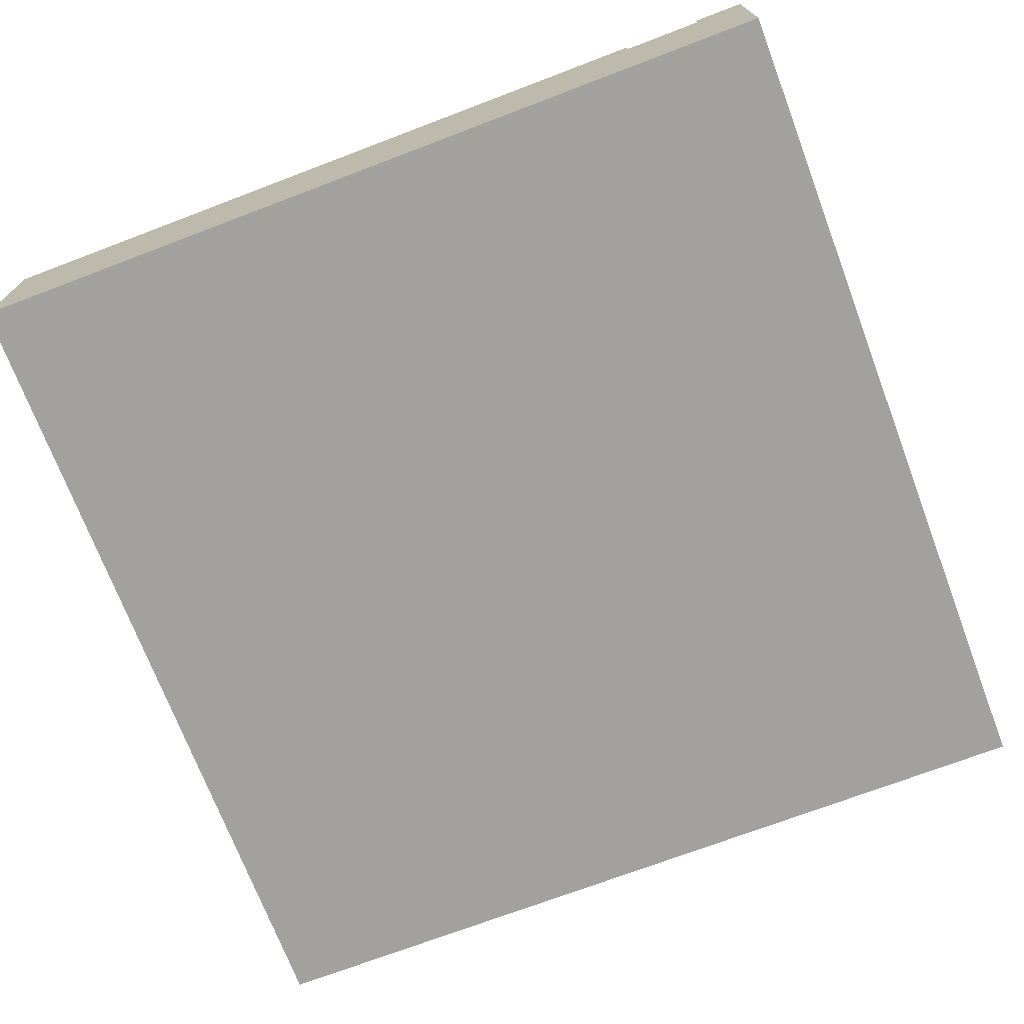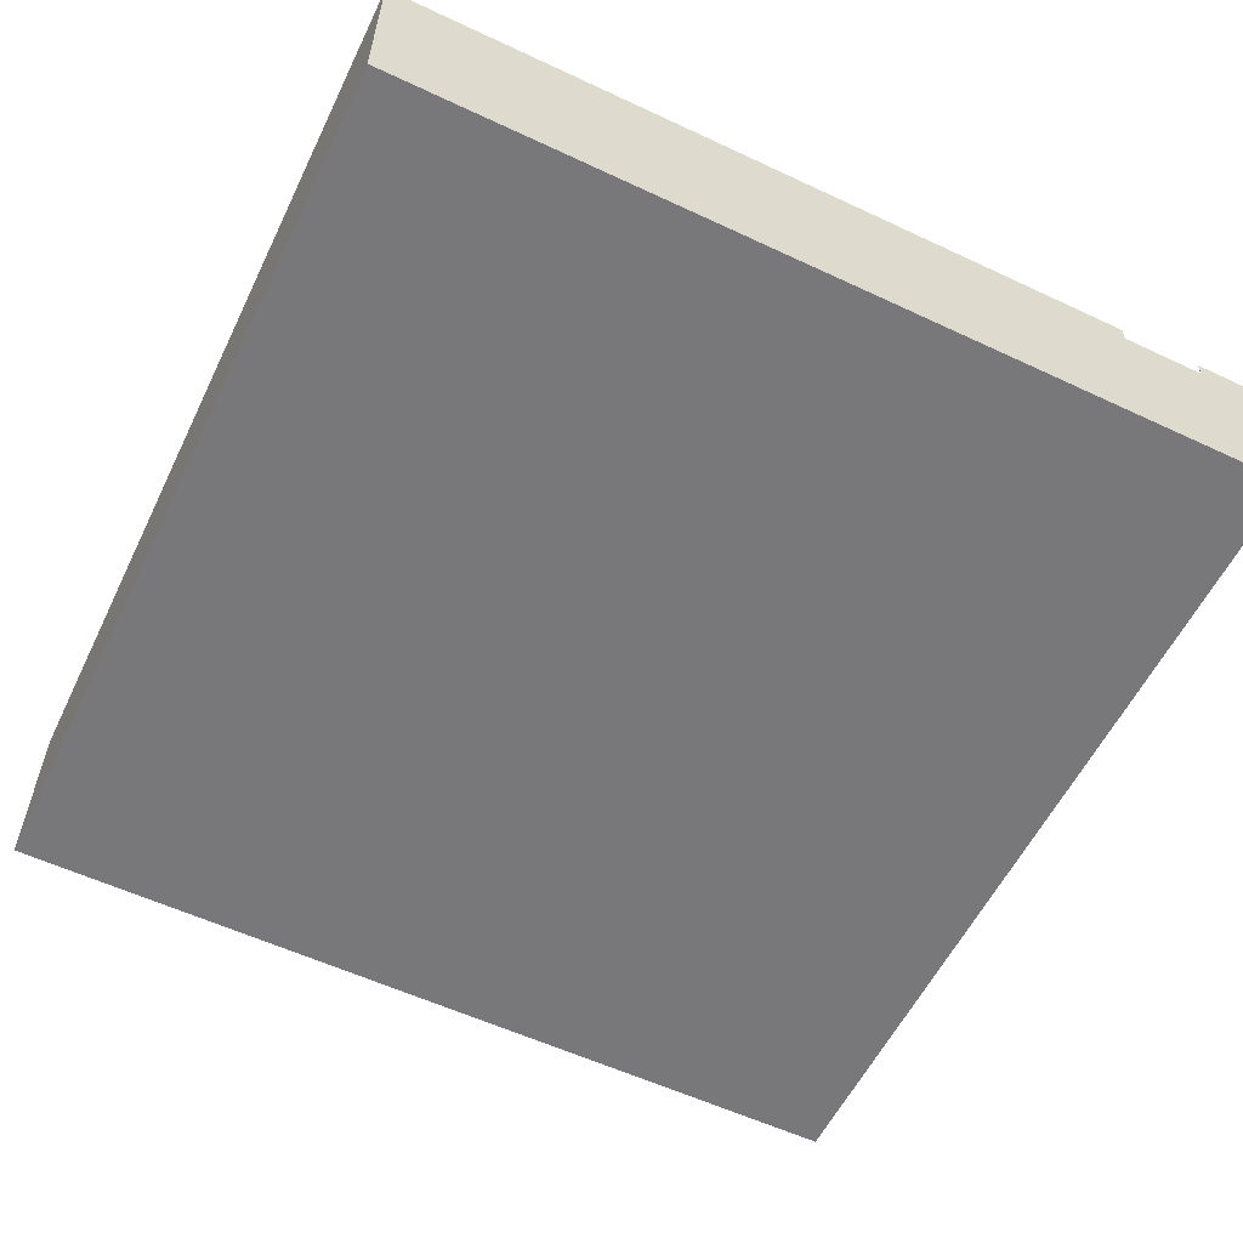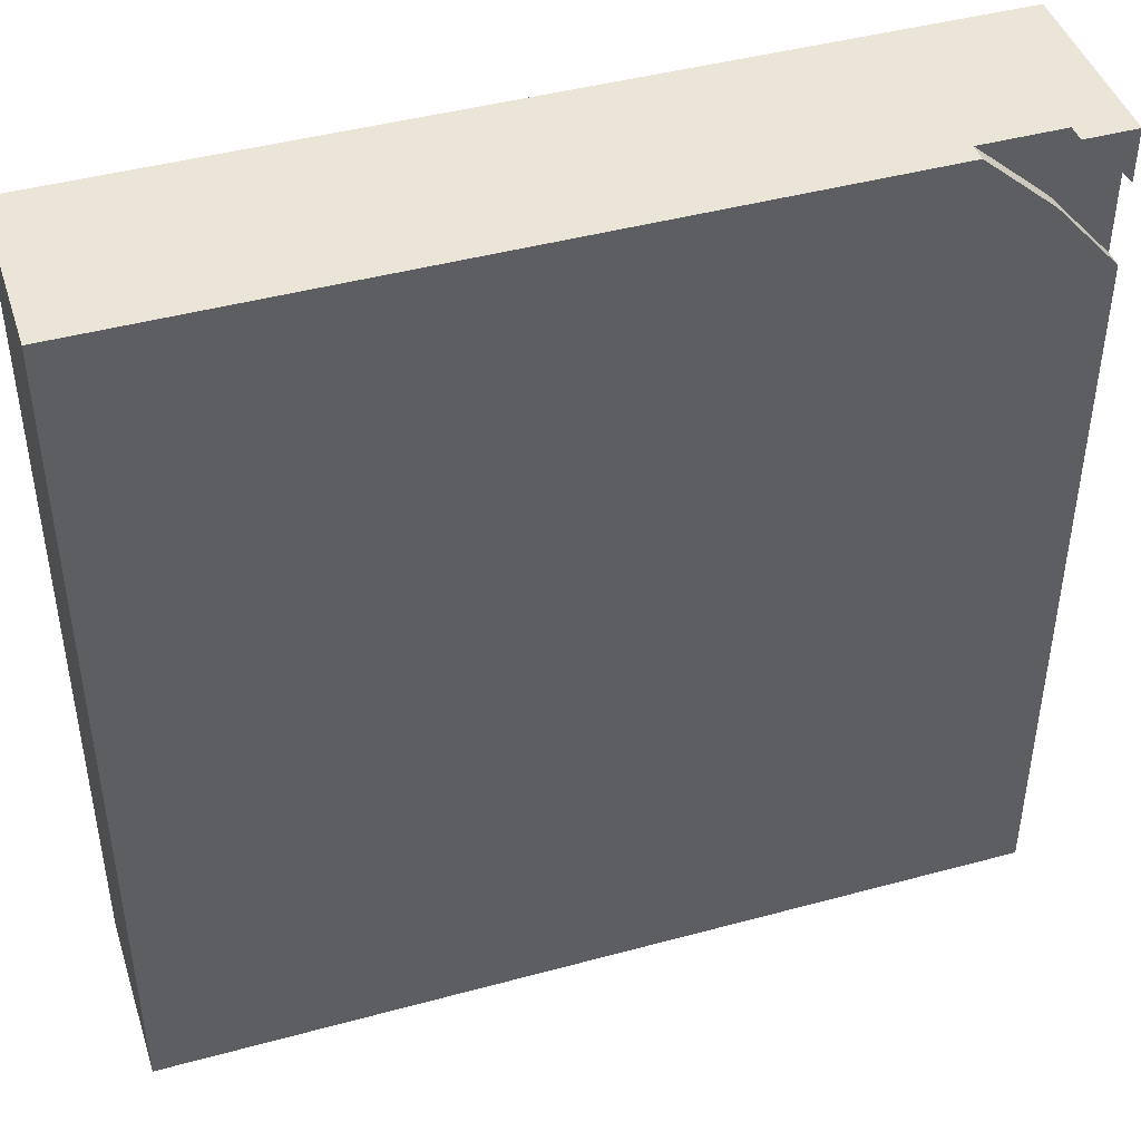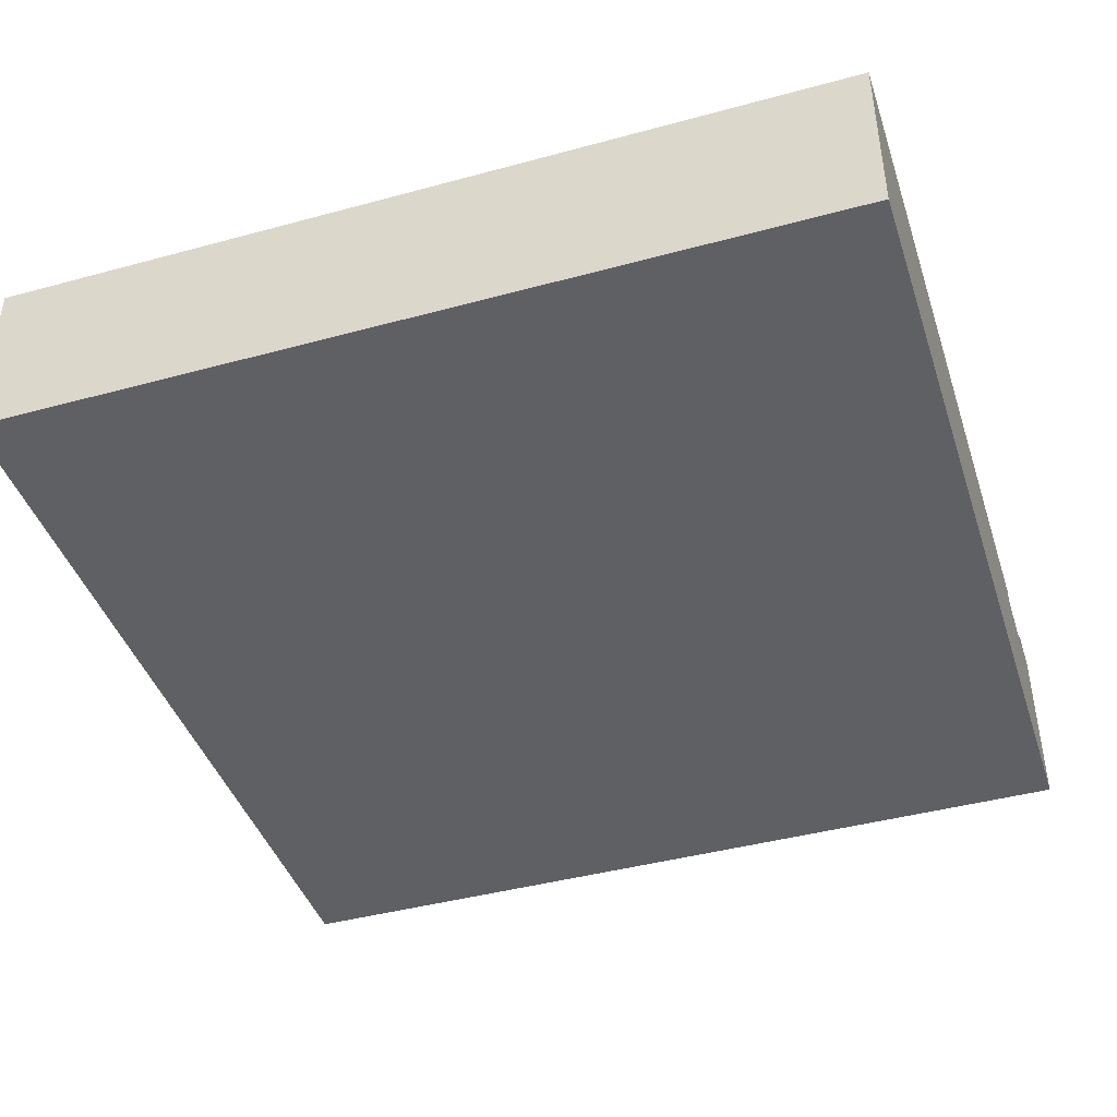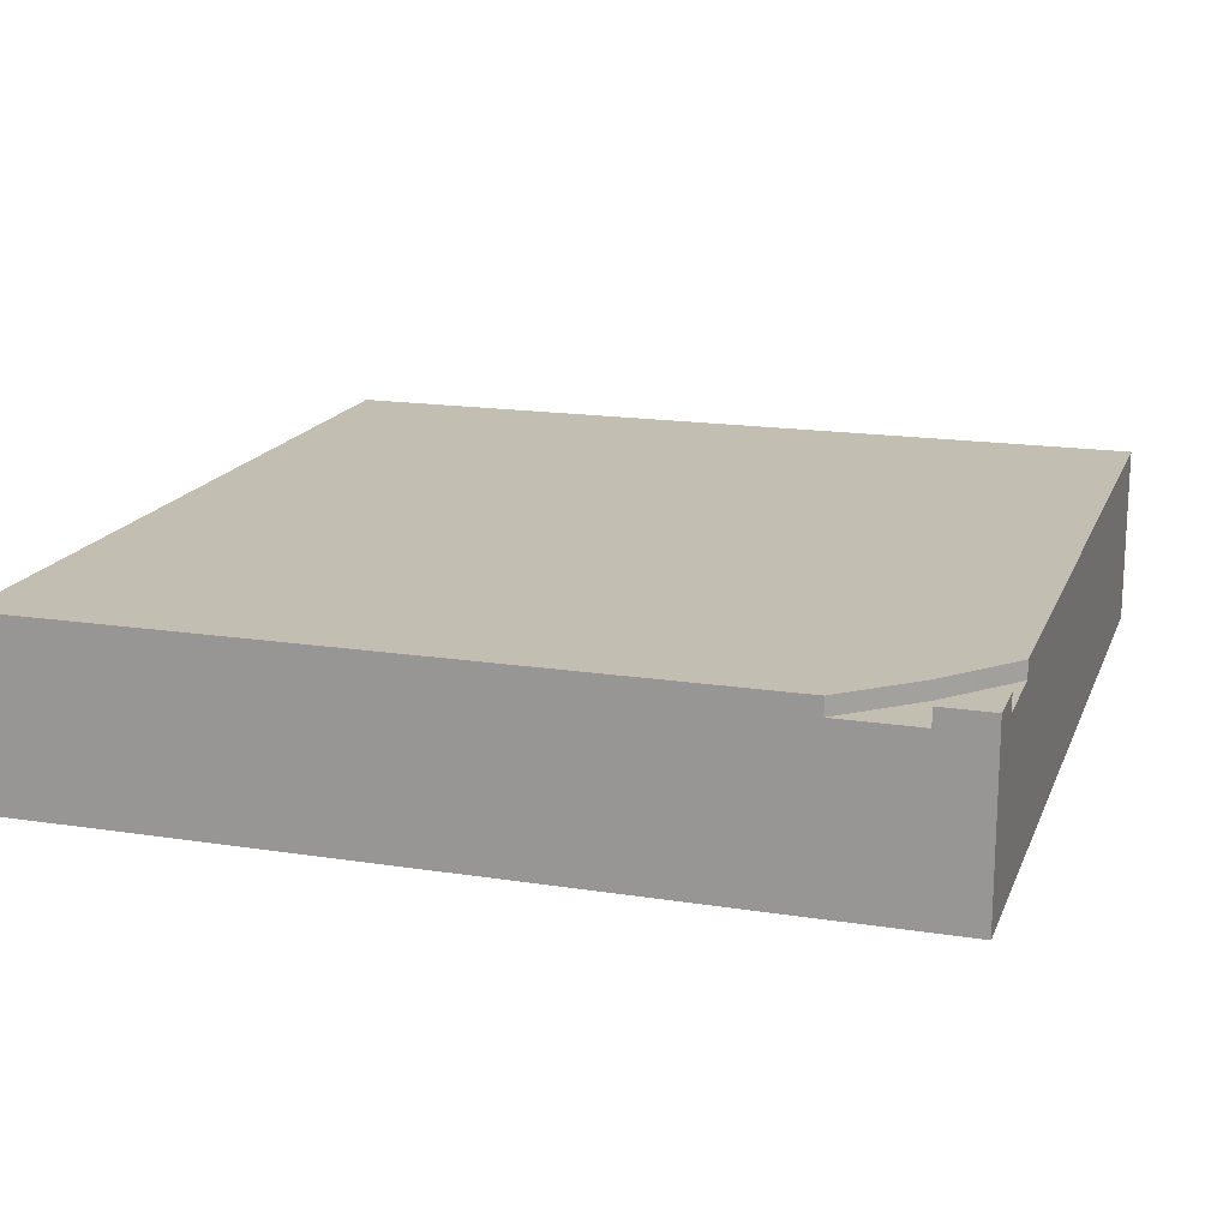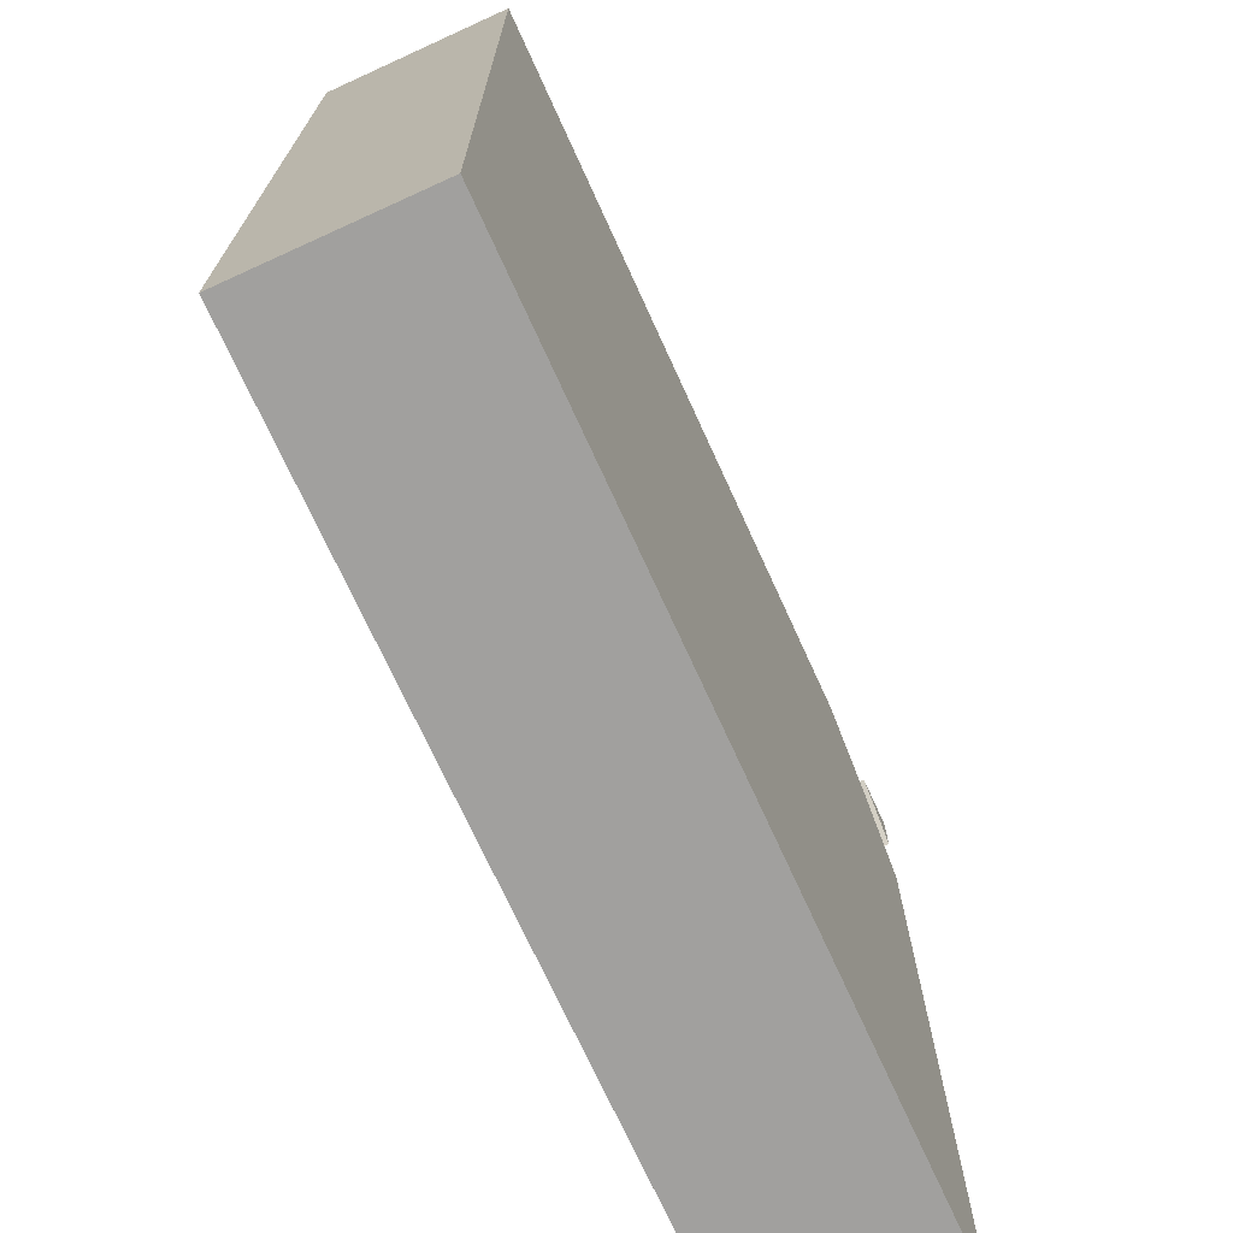
<metadata>
{"format":"obj","ext":"obj","renderer":"f3d","projection":"perspective","resolution":1024,"background":"white","views":[{"elev":-72.0,"azim":-69.2,"up":"+Y"},{"elev":-57.6,"azim":-115.9,"up":"+Y"},{"elev":44.3,"azim":162.4,"up":"+Z"},{"elev":-42.8,"azim":-162.1,"up":"+Y"},{"elev":17.1,"azim":-72.7,"up":"+Y"},{"elev":-71.8,"azim":114.5,"up":"+Z"}]}
</metadata>
<code>
o Mesh1_Group1_Model.096
v 0 0.63 -3
v 0 0.63 -0.4618
v 0.2158 0.63 -0.2158
v 0.4618 0.63 0
v 3 0.63 0
v 3 0.63 -3
v 0 0 -3
v 0 0 0
v 0 0.63 0
v 0 0.63 -0.178
v 0 0.57 -0.178
v 0 0.57 -0.4618
v 3 0 -0
v 3 0 -3
v 0.4618 0.57 0
v 0.178 0.57 0
v 0.178 0.63 0
v 0.2158 0.57 -0.2158
v 0.08318 0.57 -0.08318
v 0.08318 0.63 -0.08318
f 3 4 6
f 8 12 7
f 15 16 8
f 9 20 10
f 6 1 2
f 2 3 6
f 4 5 6
f 8 9 11
f 9 10 11
f 8 11 12
f 8 13 15
f 12 2 1 7
f 16 17 9
f 16 9 8
f 1 6 14 7
f 13 5 4 15
f 5 13 14 6
f 9 17 20
f 14 13 8 7
f 19 16 18
f 18 3 2 12
f 15 4 3 18
f 11 10 20 19
f 18 12 11
f 11 19 18
f 16 15 18
f 19 20 17 16

</code>
